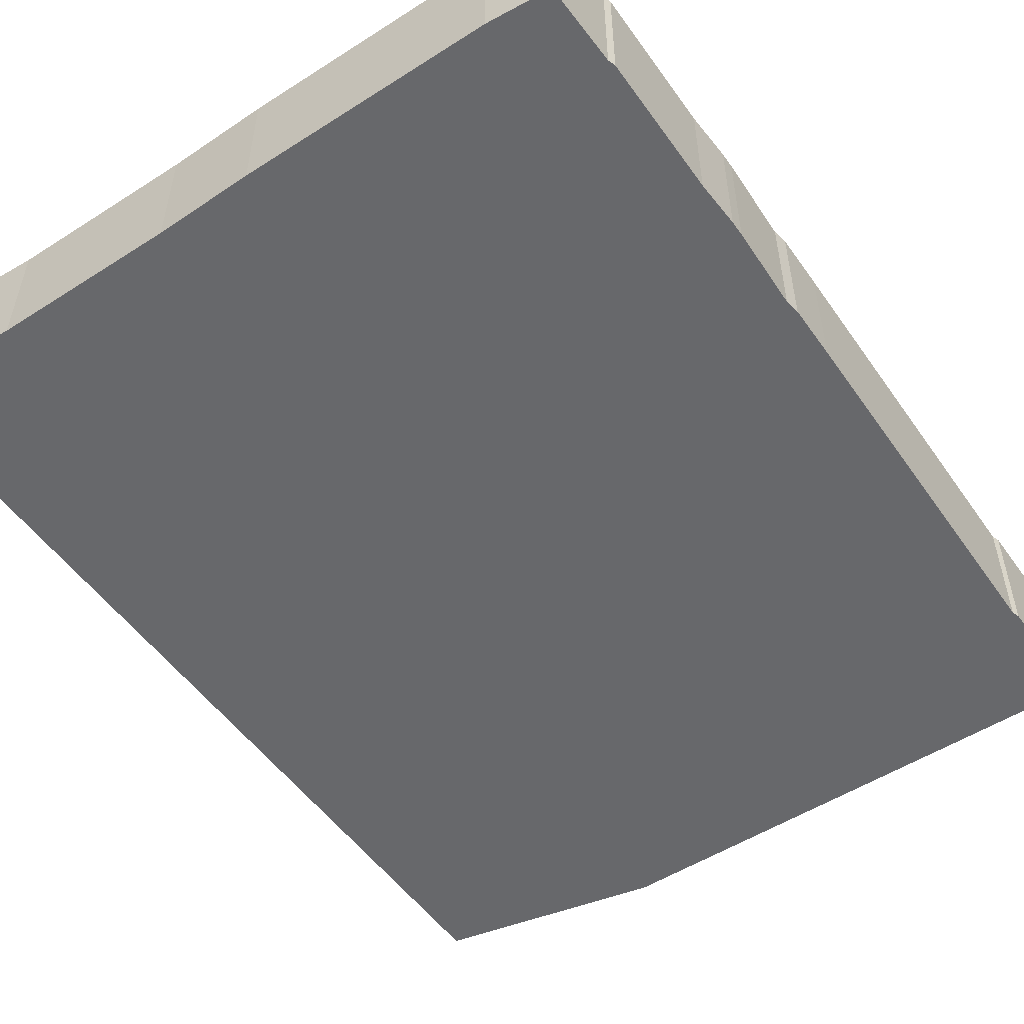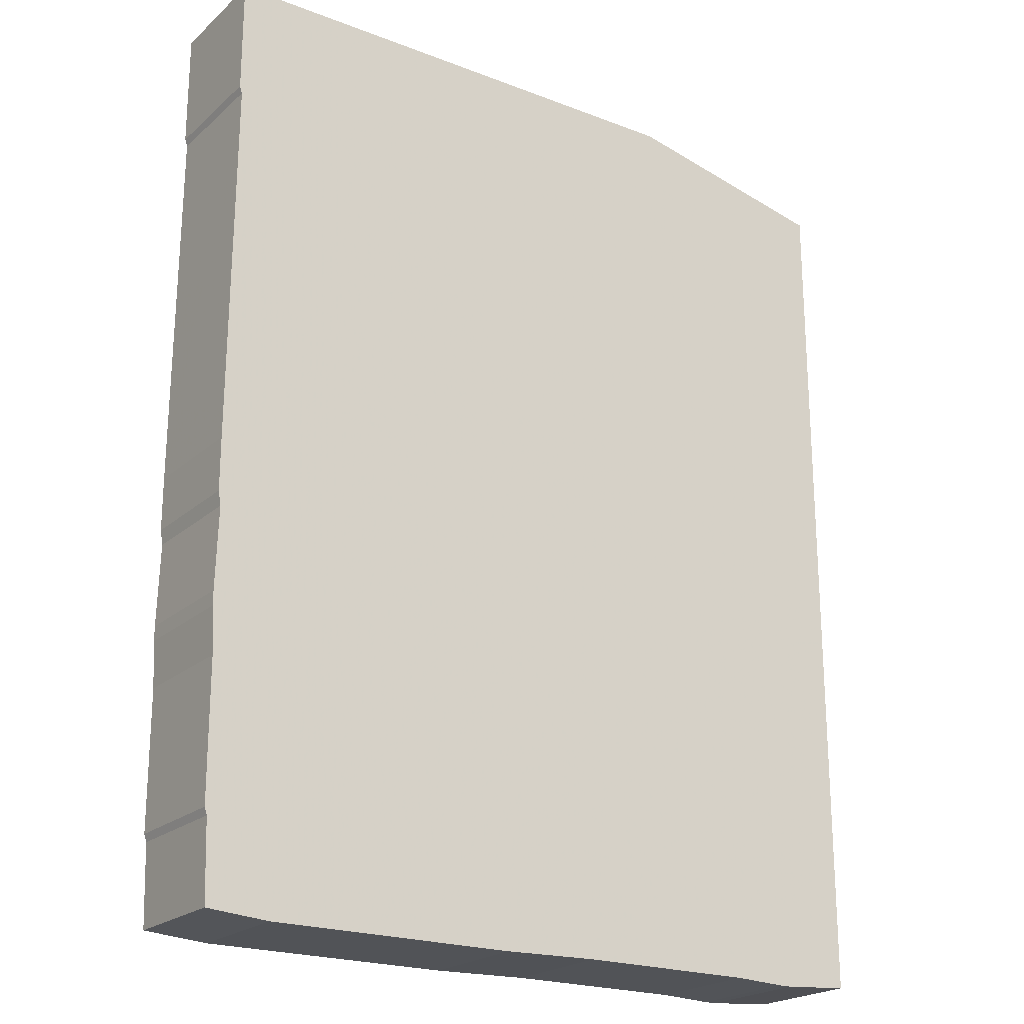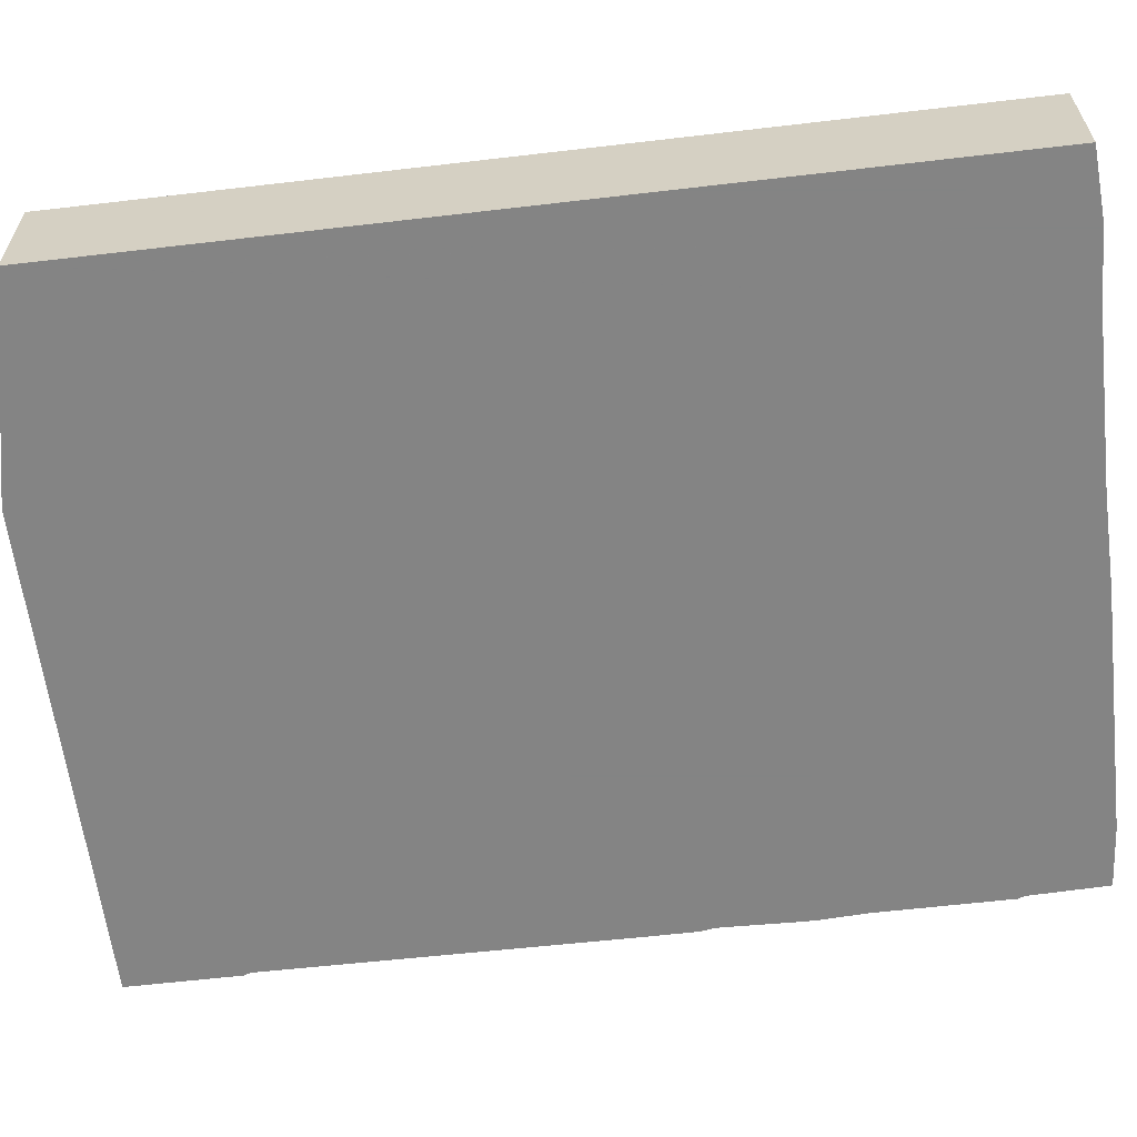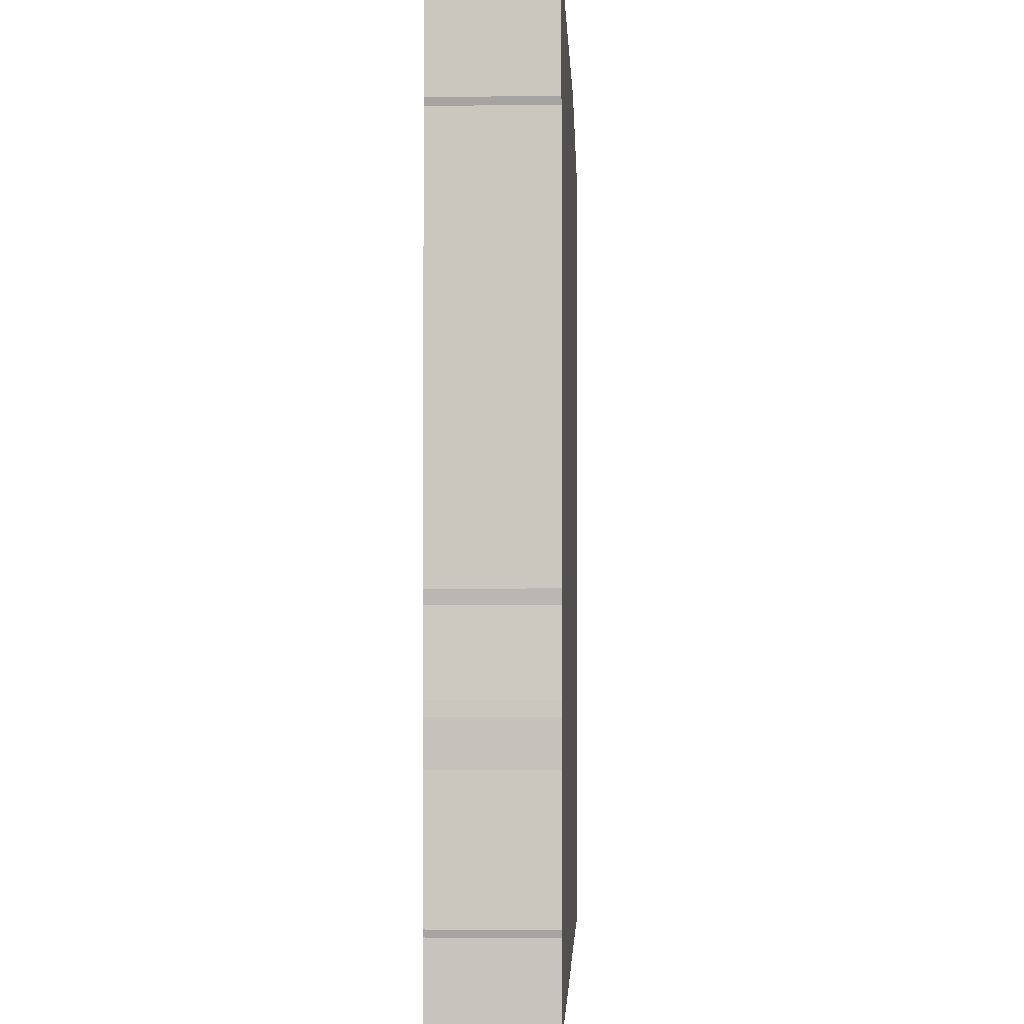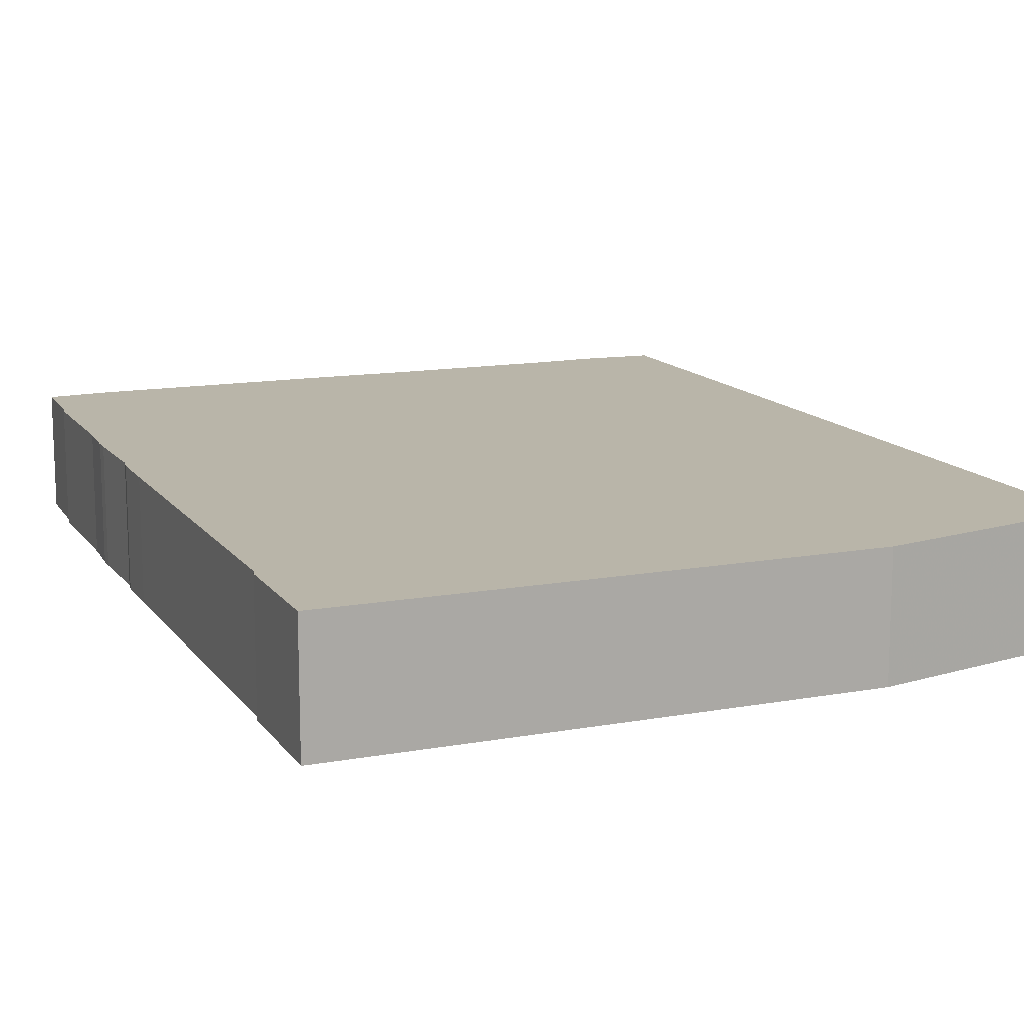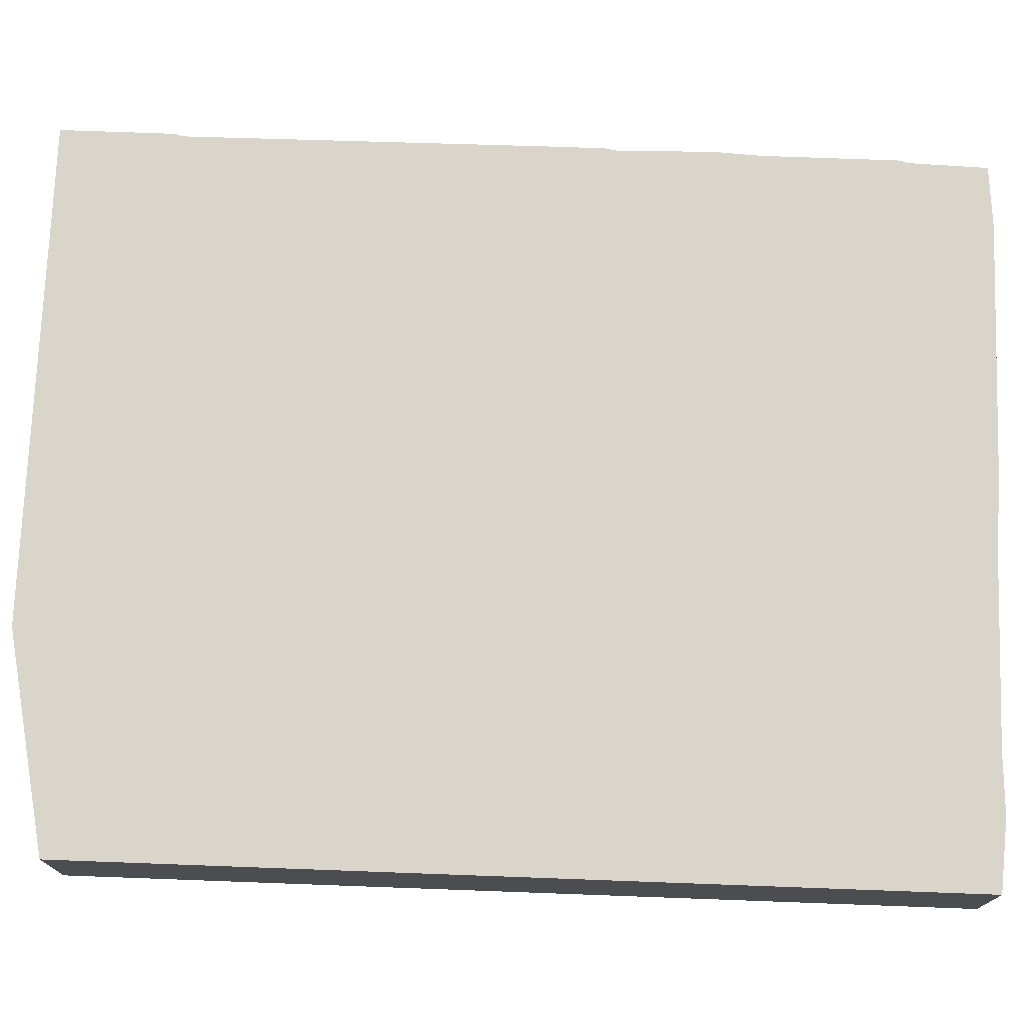
<metadata>
{"format":"obj","ext":"obj","renderer":"f3d","projection":"perspective","resolution":1024,"background":"white","views":[{"elev":-52.4,"azim":34.5,"up":"+Z"},{"elev":-21.7,"azim":146.0,"up":"+Y"},{"elev":-61.3,"azim":-83.2,"up":"+Z"},{"elev":-2.1,"azim":92.7,"up":"+Y"},{"elev":13.4,"azim":157.6,"up":"+Z"},{"elev":74.3,"azim":-87.9,"up":"+Z"}]}
</metadata>
<code>
g sbg_cityforest_sm_building27
v -1.49 3.67 0
v -1.49 0.02 0
v -1.21 0 0
v -1.16 0 0
v -0.94 0.01 0
v -0.2 0.01 0
v 0.2 0 0
v 1.23 0 0
v 1.49 0.02 0
v 1.5 0.35 0
v 1.51 0.38 0
v 1.51 0.95 0
v 1.52 1.14 0
v 1.52 1.2 0
v 1.51 1.54 0
v 1.52 1.6 0
v 1.52 1.82 0
v 1.51 3.35 0
v 1.52 3.38 0
v 1.52 3.86 0
v -0.59 3.86 0
v -1.49 3.67 0.5
v -1.49 0.02 0.5
v -1.21 0 0.5
v -1.16 0 0.5
v -0.94 0.01 0.5
v -0.2 0.01 0.5
v 0.2 0 0.5
v 1.23 0 0.5
v 1.49 0.02 0.5
v 1.5 0.35 0.5
v 1.51 0.38 0.5
v 1.51 0.95 0.5
v 1.52 1.14 0.5
v 1.52 1.2 0.5
v 1.51 1.54 0.5
v 1.52 1.6 0.5
v 1.52 1.82 0.5
v 1.51 3.35 0.5
v 1.52 3.38 0.5
v 1.52 3.86 0.5
v -0.59 3.86 0.5
g sbg_cityforest_sm_building27_0
f 21 20 18
f 20 19 18
f 21 18 17
f 21 17 6
f 17 16 15
f 17 15 6
f 6 15 7
f 7 14 13
f 15 14 7
f 8 12 11
f 7 12 8
f 10 9 8
f 10 8 11
f 12 7 13
f 21 6 5
f 5 4 1
f 4 3 1
f 3 2 1
f 21 5 1
f 21 41 20
f 41 21 42
f 19 39 18
f 39 19 40
f 20 40 19
f 40 20 41
f 18 38 17
f 38 18 39
f 16 36 15
f 36 16 37
f 17 37 16
f 37 17 38
f 7 27 6
f 27 7 28
f 14 34 13
f 34 14 35
f 15 35 14
f 35 15 36
f 12 32 11
f 32 12 33
f 8 28 7
f 28 8 29
f 9 29 8
f 29 9 30
f 10 30 9
f 30 10 31
f 11 31 10
f 31 11 32
f 13 33 12
f 33 13 34
f 6 26 5
f 26 6 27
f 5 25 4
f 25 5 26
f 4 24 3
f 24 4 25
f 2 22 1
f 22 2 23
f 3 23 2
f 23 3 24
f 1 42 21
f 42 1 22
f 39 41 42
f 39 40 41
f 38 39 42
f 27 38 42
f 36 37 38
f 27 36 38
f 28 36 27
f 34 35 28
f 28 35 36
f 32 33 29
f 29 33 28
f 29 30 31
f 32 29 31
f 34 28 33
f 26 27 42
f 22 25 26
f 22 24 25
f 22 23 24
f 22 26 42

</code>
